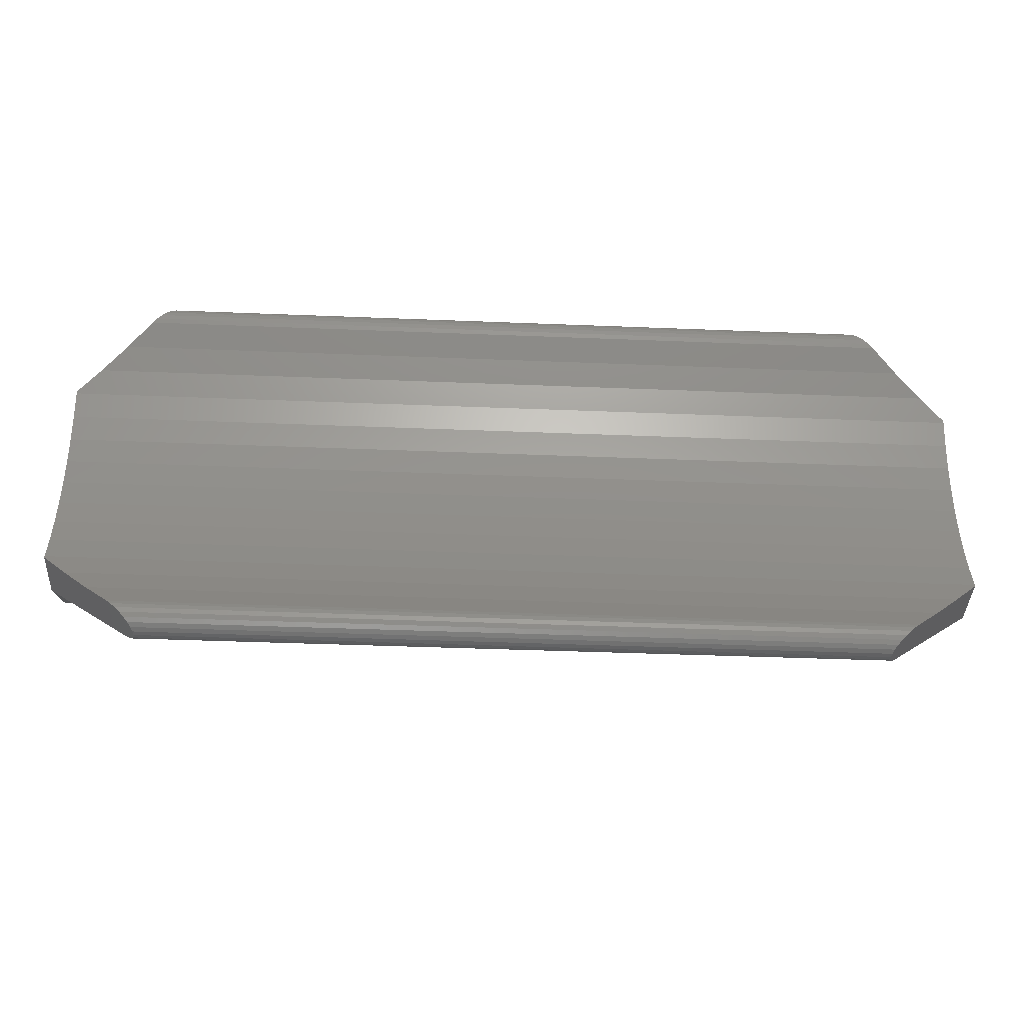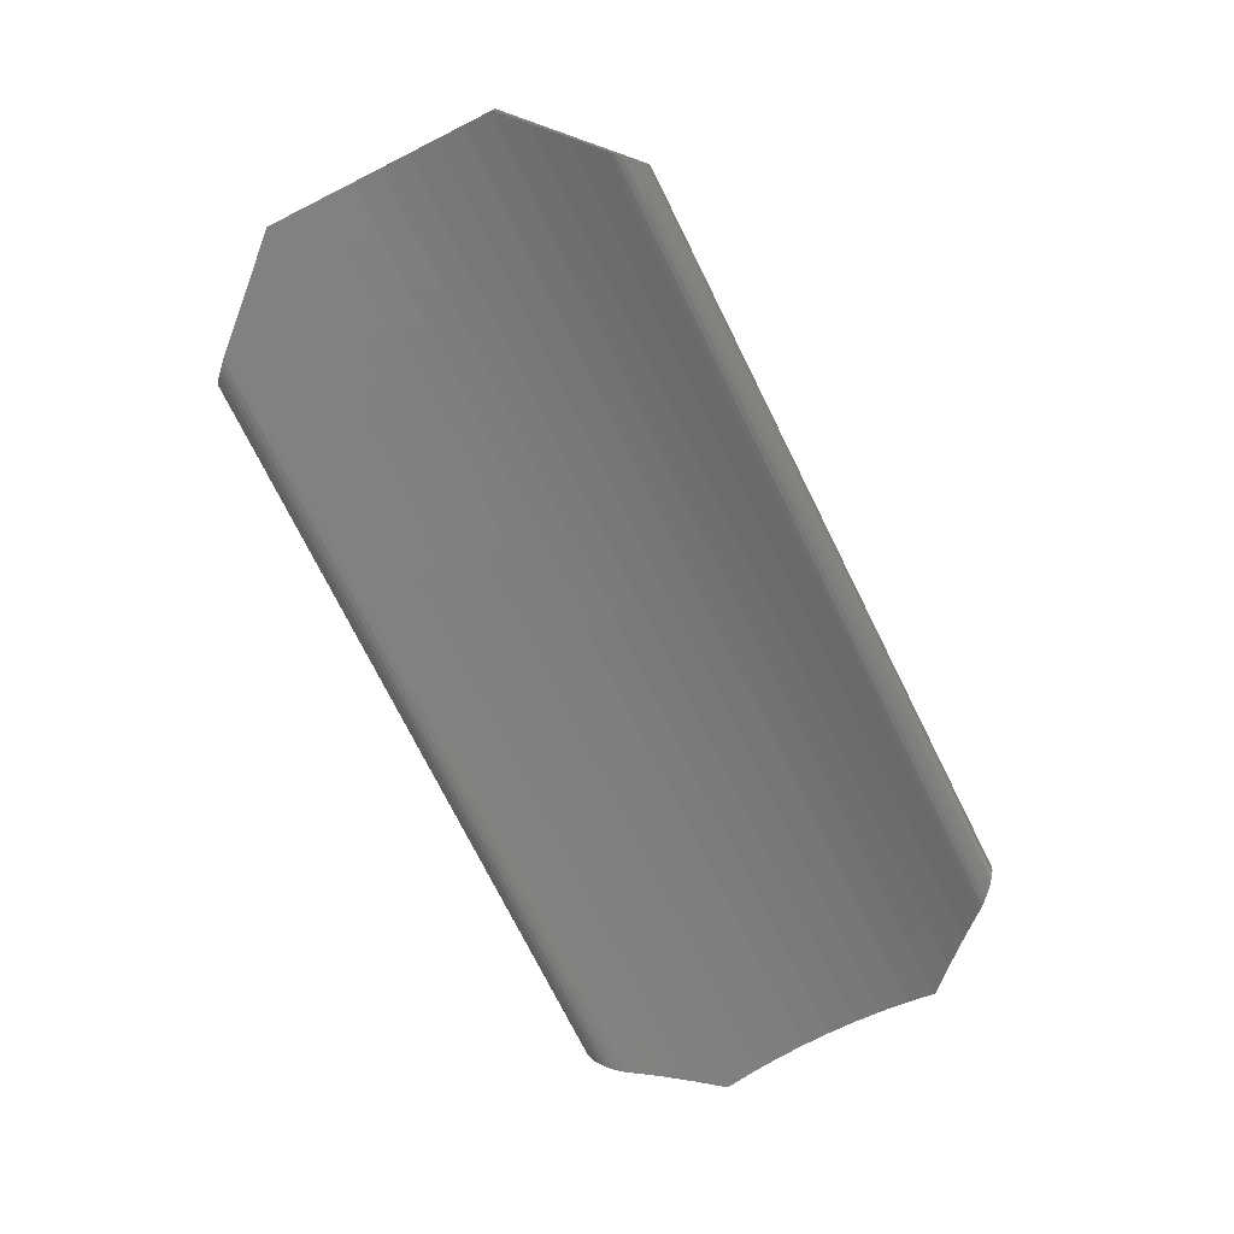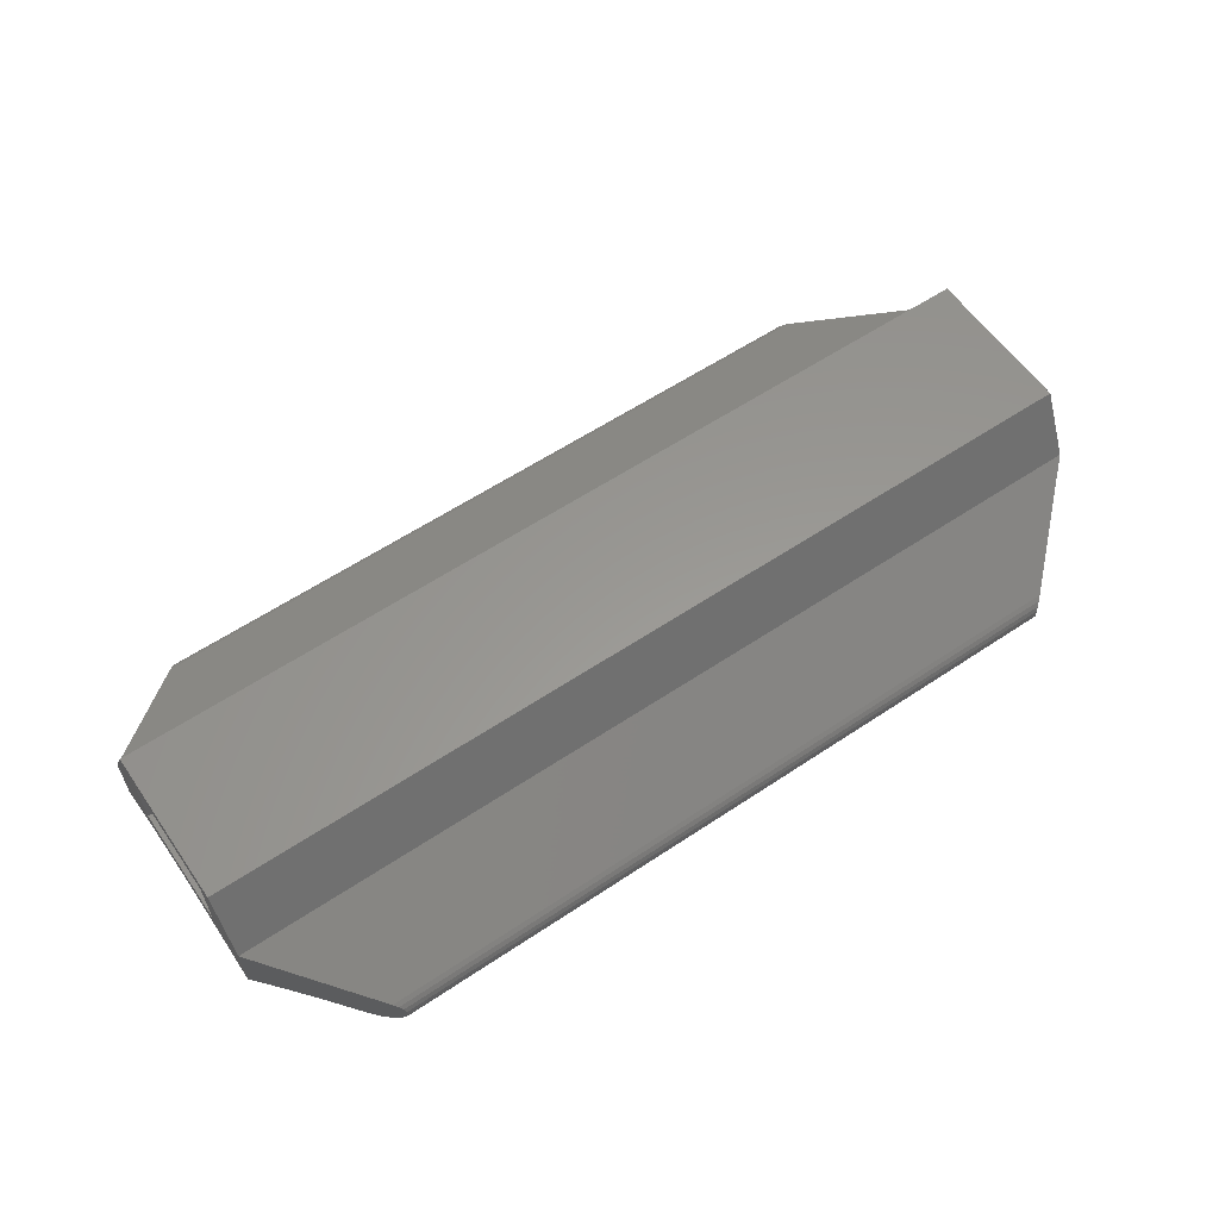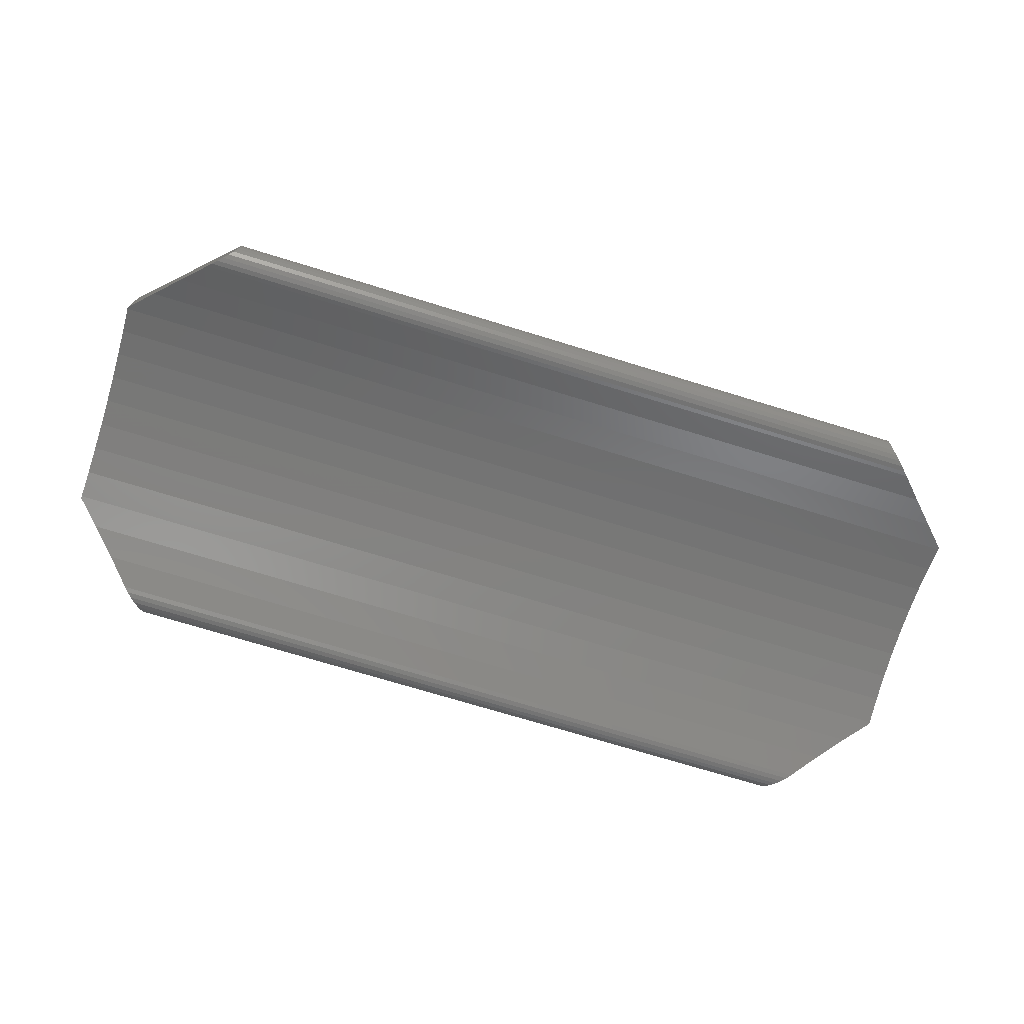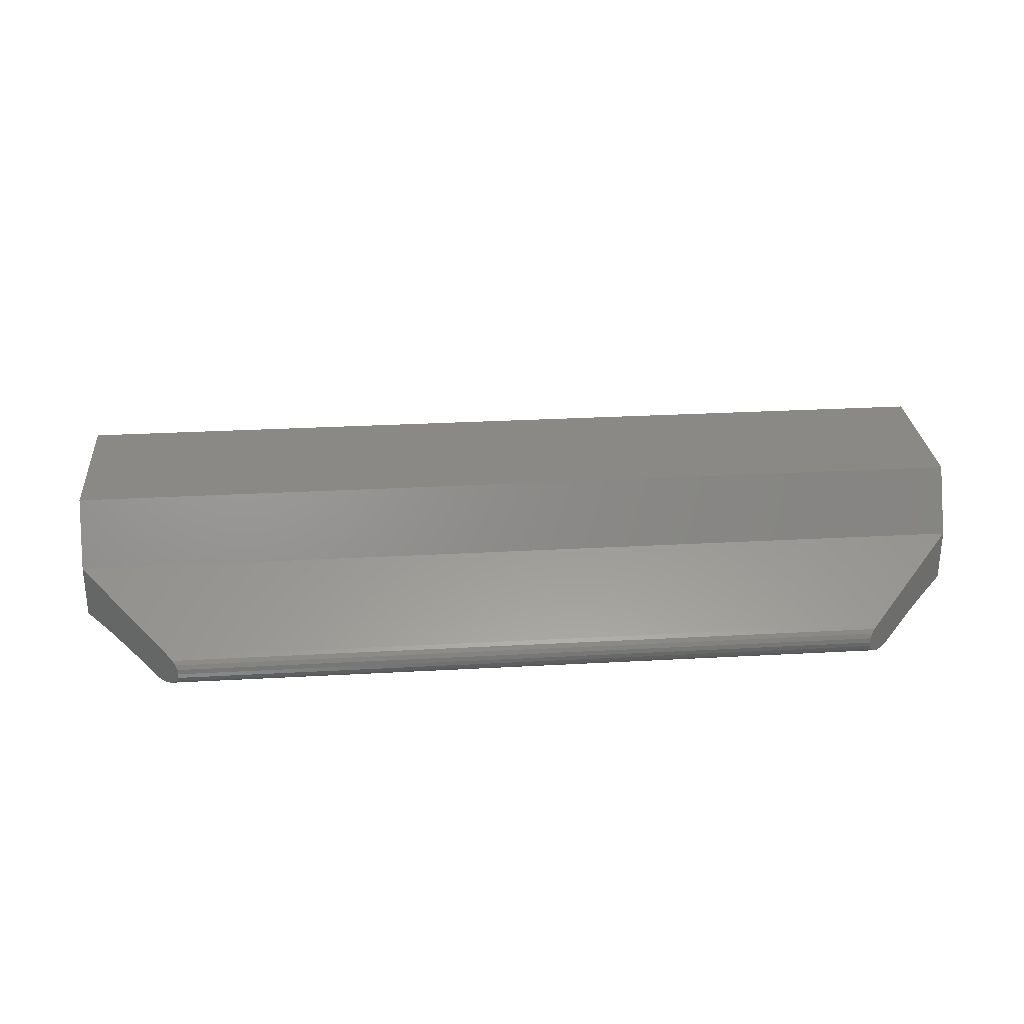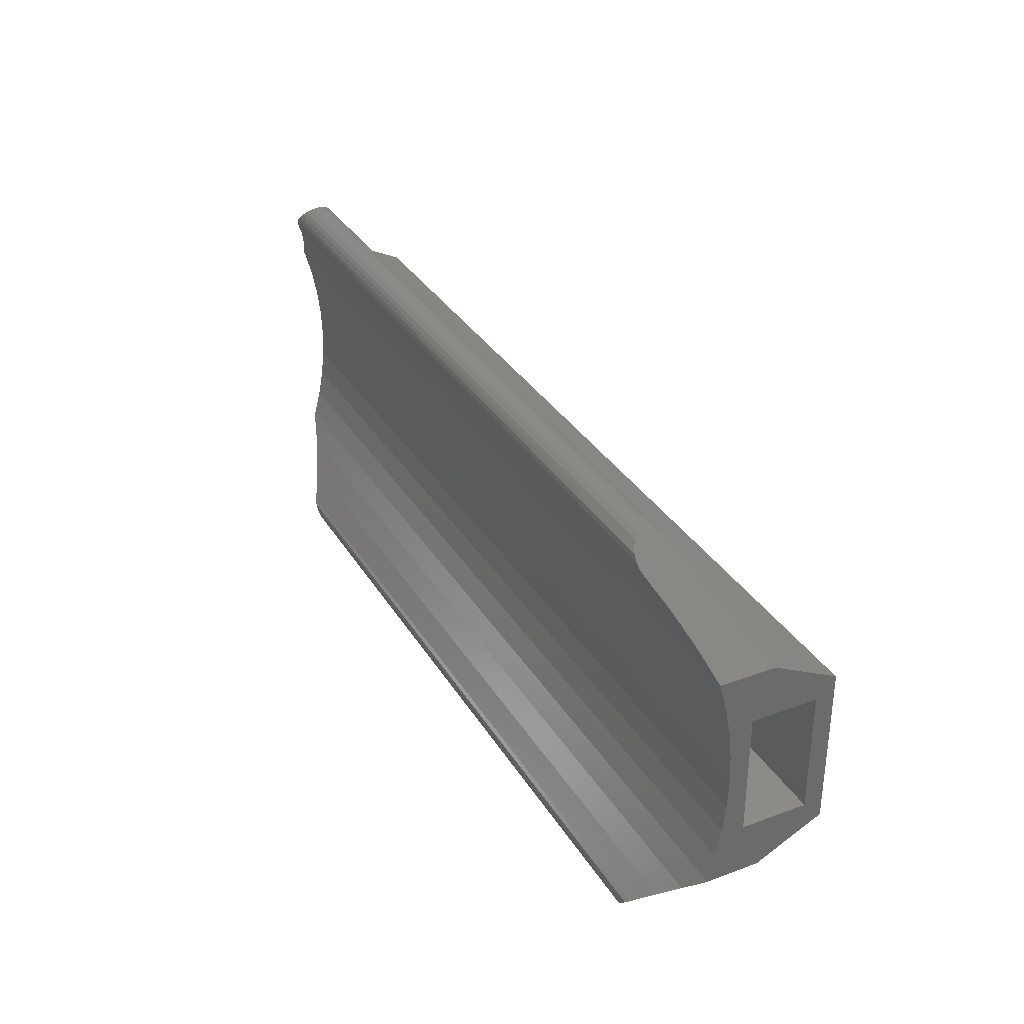
<metadata>
{"format":"stl","ext":"stl","renderer":"f3d","projection":"perspective","resolution":1024,"background":"white","views":[{"elev":-39.3,"azim":177.1,"up":"+Y"},{"elev":-75.1,"azim":116.6,"up":"+Z"},{"elev":59.2,"azim":145.5,"up":"+Z"},{"elev":-72.9,"azim":-17.0,"up":"+Z"},{"elev":28.3,"azim":175.2,"up":"+Z"},{"elev":33.2,"azim":-116.9,"up":"+Y"}]}
</metadata>
<code>
# stl→obj: 98 verts, 196 faces
v -297.5 -154.1 0.2557
v -322.5 -154.9 0.2278
v -322.5 -154.1 0.2557
v -297.5 -154.9 0.2278
v -297.5 -151.1 1.256
v -320 -148.6 -0.218
v -322.5 -151.1 1.256
v -300 -148.6 -0.218
v -319.9 -148.5 -0.2975
v -300.1 -148.5 -0.2975
v -298.2 -157.8 -0.4355
v -321.2 -158.5 -0.7346
v -321.8 -157.8 -0.4355
v -298.8 -158.5 -0.7346
v -297.5 -157.1 -0.1886
v -322.5 -157.1 -0.2069
v -322.5 -157.1 -0.1886
v -297.5 -157.1 -0.2069
v -320.1 -159.5 -1.134
v -320.4 -159.2 -1.134
v -320.3 -159.4 -1.151
v -320 -159.6 -1.084
v -320.5 -159.1 -1.084
v -319.9 -159.7 -1.005
v -319.8 -159.8 -0.901
v -319.8 -159.9 -0.7804
v -319.8 -159.9 -0.651
v -319.8 -159.9 -0.5216
v -319.8 -159.8 -0.401
v -319.9 -159.7 -0.2975
v -320 -159.6 -0.218
v -322.5 -157.1 1.256
v -320.4 -149 -1.134
v -299.5 -149.1 -1.084
v -320.5 -149.1 -1.084
v -299.6 -149 -1.134
v -300.2 -148.4 -0.401
v -319.8 -148.4 -0.401
v -320.3 -148.9 -1.151
v -299.8 -148.9 -1.151
v -300 -159.6 -1.084
v -300.1 -159.7 -1.005
v -320.1 -148.7 -1.134
v -320 -148.6 -1.084
v -321.2 -149.8 -0.7346
v -319.9 -148.5 -1.005
v -319.8 -148.4 -0.901
v -319.8 -148.4 -0.7804
v -319.8 -148.4 -0.651
v -321.8 -150.5 -0.4355
v -319.8 -148.4 -0.5216
v -322.5 -151.1 -0.2069
v -297.5 -157.1 1.256
v -300 -159.6 -0.218
v -300.2 -148.4 -0.5216
v -299.9 -148.7 -1.134
v -300 -148.6 -1.084
v -300.1 -148.5 -1.005
v -298.8 -149.8 -0.7346
v -300.2 -148.4 -0.901
v -300.2 -148.4 -0.7804
v -300.3 -148.4 -0.651
v -298.2 -150.5 -0.4355
v -297.5 -151.1 -0.2069
v -322.5 -151.2 -0.1886
v -297.5 -151.2 -0.1886
v -297.5 -153.4 0.2278
v -322.5 -153.4 0.2278
v -300.2 -159.9 -0.5216
v -300.2 -159.8 -0.401
v -299.6 -159.2 -1.134
v -299.9 -159.5 -1.134
v -299.8 -159.4 -1.151
v -299.5 -159.1 -1.084
v -300.2 -159.8 -0.901
v -300.2 -159.9 -0.7804
v -300.3 -159.9 -0.651
v -300.1 -159.7 -0.2975
v -322.5 -151.9 0.004998
v -297.5 -151.9 0.004998
v -297.5 -155.6 0.144
v -322.5 -156.3 0.004998
v -322.5 -155.6 0.144
v -297.5 -156.3 0.004998
v -322.5 -152.6 0.144
v -297.5 -152.6 0.144
v -297.5 -156.2 3.006
v -297.5 -155.7 0.7557
v -297.5 -152.5 0.7557
v -297.5 -152.5 2.506
v -297.5 -152 3.006
v -297.5 -155.7 2.506
v -322.5 -155.7 2.506
v -322.5 -155.7 0.7557
v -322.5 -156.2 3.006
v -322.5 -152.5 0.7557
v -322.5 -152.5 2.506
v -322.5 -152 3.006
f 1 2 3
f 2 1 4
f 5 6 7
f 6 5 8
f 8 9 6
f 9 8 10
f 11 12 13
f 12 11 14
f 15 16 17
f 16 15 13
f 13 15 11
f 11 15 18
f 19 20 21
f 20 19 22
f 20 22 23
f 23 22 24
f 23 24 12
f 12 24 25
f 12 25 26
f 12 26 27
f 12 27 13
f 13 27 28
f 13 28 29
f 13 29 16
f 16 29 30
f 16 30 31
f 16 31 32
f 33 34 35
f 34 33 36
f 9 37 38
f 37 9 10
f 39 36 33
f 36 39 40
f 41 24 22
f 24 41 42
f 33 43 39
f 43 33 35
f 43 35 44
f 44 35 45
f 44 45 46
f 46 45 47
f 47 45 48
f 48 45 49
f 49 45 50
f 49 50 51
f 51 50 38
f 38 50 52
f 38 52 9
f 9 52 6
f 6 52 7
f 31 53 32
f 53 31 54
f 38 55 51
f 55 38 37
f 56 36 40
f 36 56 57
f 36 57 34
f 34 57 58
f 34 58 59
f 59 58 60
f 59 60 61
f 59 61 62
f 59 62 63
f 63 62 55
f 63 55 37
f 63 37 64
f 64 37 10
f 64 10 8
f 64 8 5
f 46 57 44
f 57 46 58
f 44 56 43
f 56 44 57
f 50 65 52
f 65 50 66
f 66 50 63
f 66 63 64
f 67 3 68
f 3 67 1
f 69 29 28
f 29 69 70
f 71 72 73
f 72 71 74
f 72 74 41
f 41 74 14
f 41 14 42
f 42 14 75
f 75 14 76
f 76 14 77
f 77 14 11
f 77 11 69
f 69 11 70
f 70 11 18
f 70 18 78
f 78 18 54
f 54 18 53
f 73 19 21
f 19 73 72
f 74 20 23
f 20 74 71
f 70 30 29
f 30 70 78
f 35 59 45
f 59 35 34
f 72 22 19
f 22 72 41
f 77 28 27
f 28 77 69
f 66 79 65
f 79 66 80
f 76 27 26
f 27 76 77
f 81 82 83
f 82 81 84
f 51 62 49
f 62 51 55
f 48 60 47
f 60 48 61
f 45 63 50
f 63 45 59
f 42 25 24
f 25 42 75
f 30 54 31
f 54 30 78
f 75 26 25
f 26 75 76
f 71 21 20
f 21 71 73
f 49 61 48
f 61 49 62
f 4 83 2
f 83 4 81
f 80 85 79
f 85 80 86
f 15 53 18
f 53 15 87
f 87 15 84
f 87 84 81
f 87 81 88
f 88 81 89
f 89 81 4
f 89 4 1
f 89 1 67
f 89 67 86
f 89 86 80
f 89 80 90
f 90 80 91
f 91 80 5
f 5 80 66
f 5 66 64
f 87 92 91
f 92 87 88
f 91 92 90
f 14 23 12
f 23 14 74
f 84 17 82
f 17 84 15
f 47 58 46
f 58 47 60
f 86 68 85
f 68 86 67
f 43 40 39
f 40 43 56
f 93 88 94
f 88 93 92
f 53 95 32
f 95 53 87
f 90 96 89
f 96 90 97
f 98 93 95
f 93 98 97
f 97 98 96
f 95 16 32
f 16 95 17
f 17 95 82
f 82 95 83
f 83 95 94
f 94 95 93
f 83 94 96
f 83 96 2
f 2 96 3
f 3 96 68
f 68 96 85
f 85 96 79
f 79 96 98
f 79 98 7
f 79 7 65
f 65 7 52
f 98 5 7
f 5 98 91
f 88 96 94
f 96 88 89
f 87 98 95
f 98 87 91
f 90 93 97
f 93 90 92

</code>
